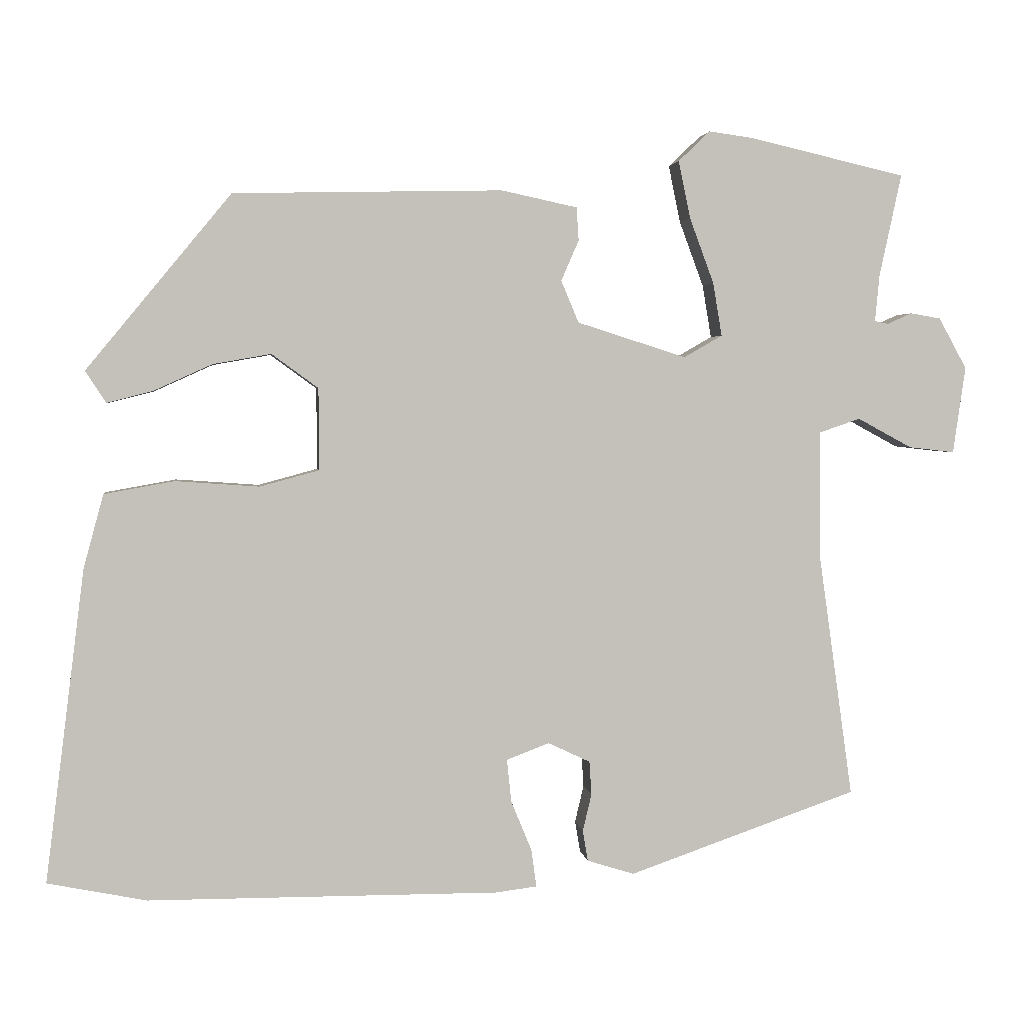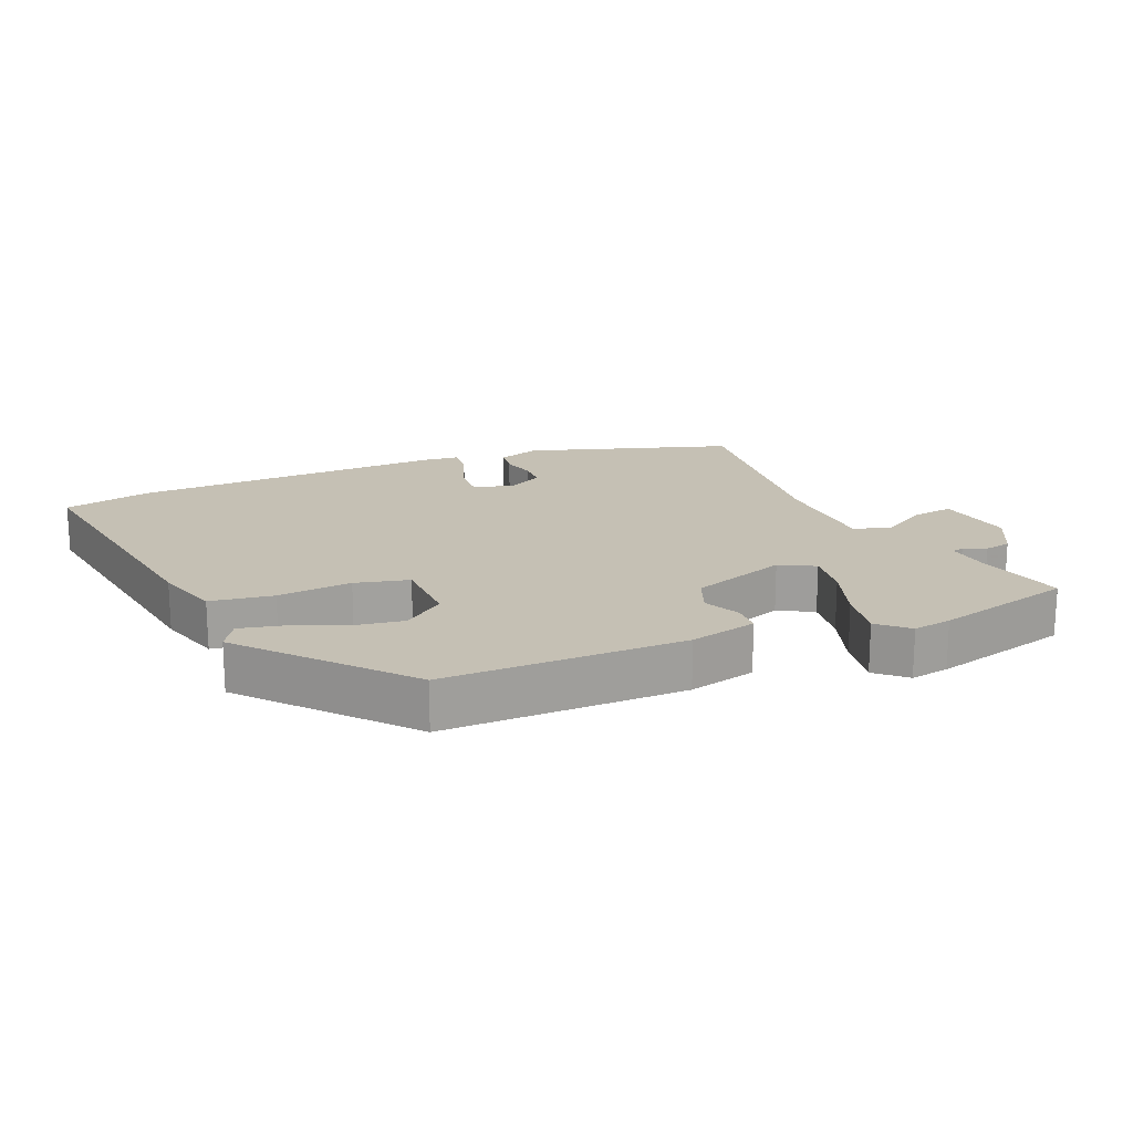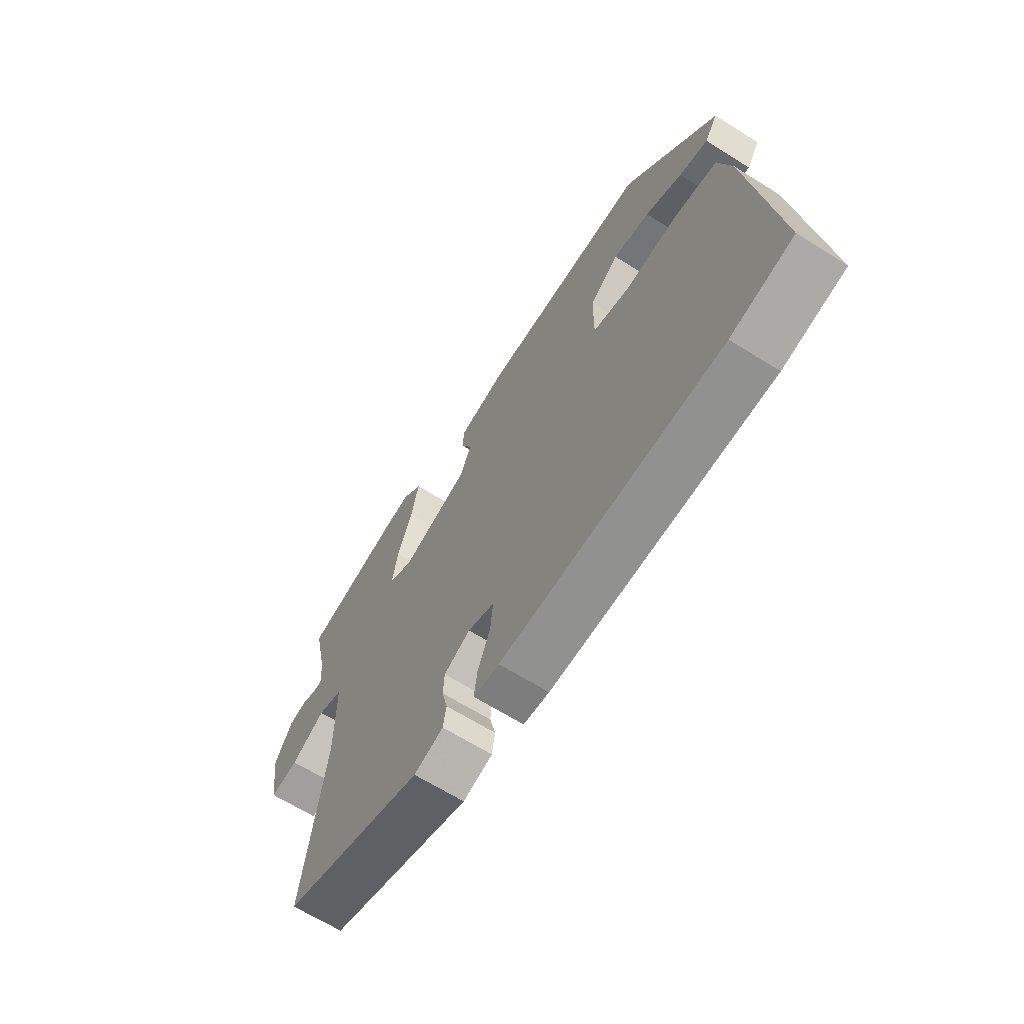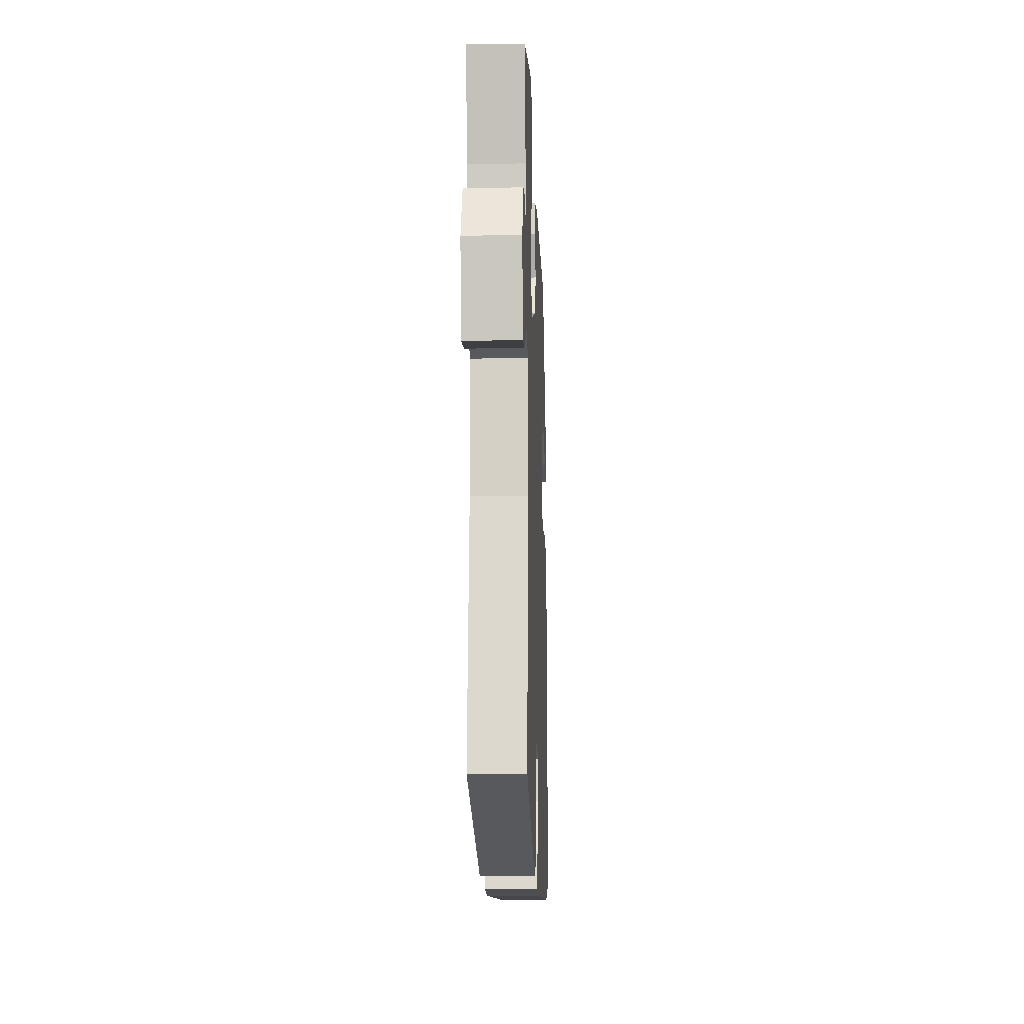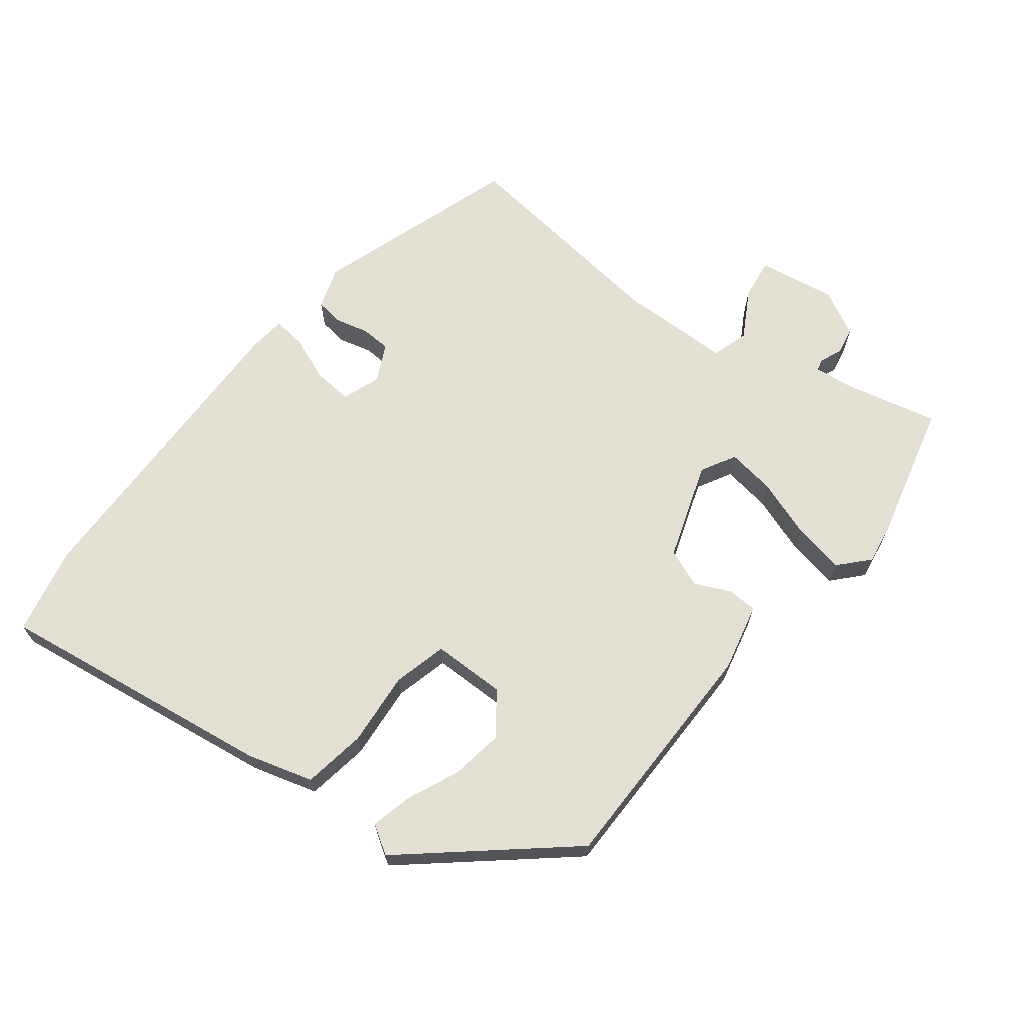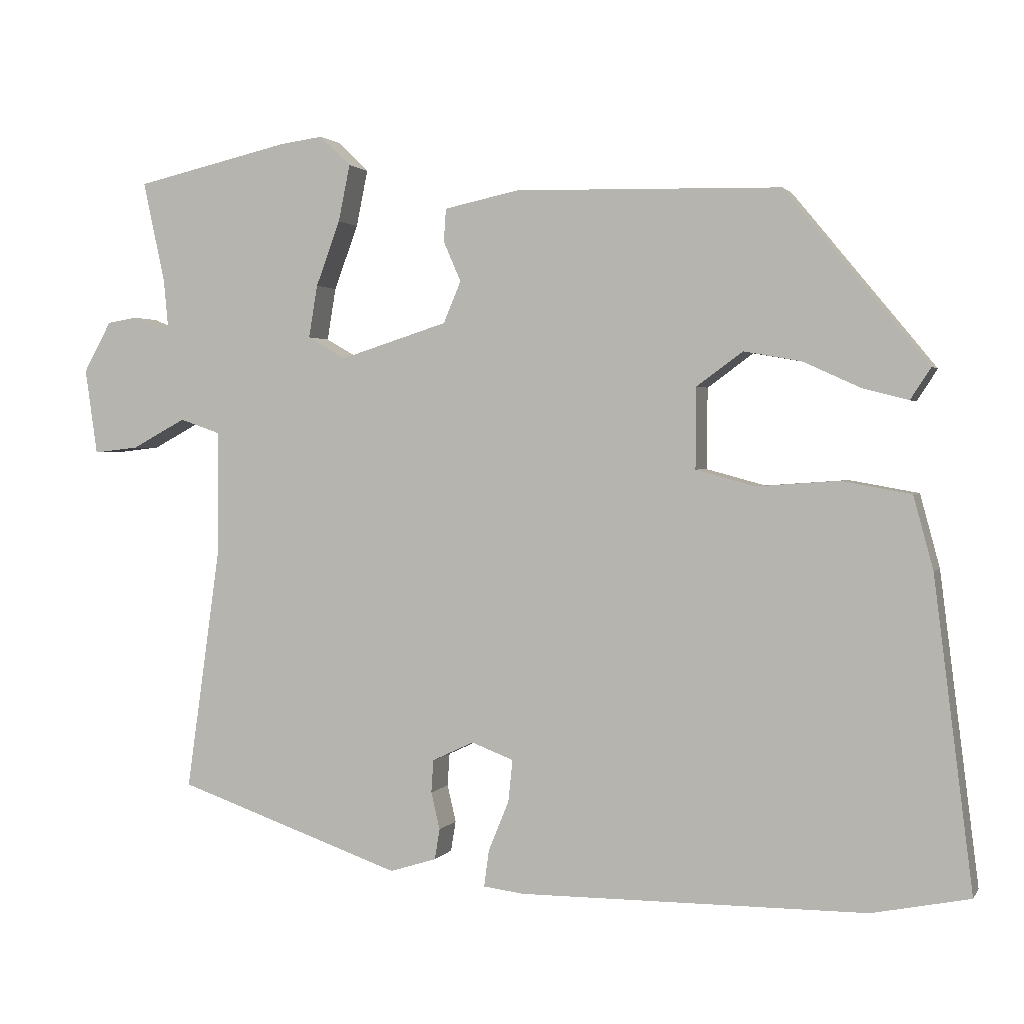
<metadata>
{"format":"obj","ext":"obj","renderer":"f3d","projection":"perspective","resolution":1024,"background":"white","views":[{"elev":2.7,"azim":-7.3,"up":"+Z"},{"elev":18.4,"azim":-24.4,"up":"+Y"},{"elev":-65.7,"azim":-122.2,"up":"+Z"},{"elev":-10.5,"azim":92.1,"up":"+Z"},{"elev":67.0,"azim":-53.2,"up":"+Y"},{"elev":1.7,"azim":-162.8,"up":"+Z"}]}
</metadata>
<code>
v 0.512 0.07 -0.38
v 0.202 0.07 -0.488
v 0.138 0.07 -0.468
v 0.131 0.07 -0.426
v 0.143 0.07 -0.375
v 0.14 0.07 -0.33
v 0.083 0.07 -0.303
v 0.025 0.07 -0.325
v 0.031 0.07 -0.383
v 0.059 0.07 -0.451
v 0.066 0.07 -0.502
v 0.01 0.07 -0.509
v -0.466 0.07 -0.507
v -0.6 0.07 -0.48
v -0.547 0.07 -0.056
v -0.52 0.07 0.044
v -0.425 0.07 0.061
v -0.312 0.07 0.053
v -0.231 0.07 0.075
v -0.232 0.07 0.186
v -0.295 0.07 0.232
v -0.374 0.07 0.218
v -0.453 0.07 0.182
v -0.515 0.07 0.166
v -0.543 0.07 0.209
v -0.347 0.07 0.447
v 0.018 0.07 0.455
v 0.121 0.07 0.433
v 0.124 0.07 0.388
v 0.1 0.07 0.333
v 0.124 0.07 0.276
v 0.272 0.07 0.229
v 0.324 0.07 0.259
v 0.312 0.07 0.331
v 0.279 0.07 0.42
v 0.263 0.07 0.498
v 0.306 0.07 0.539
v 0.365 0.07 0.531
v 0.578 0.07 0.482
v 0.548 0.07 0.343
v 0.542 0.07 0.28
v 0.56 0.07 0.276
v 0.594 0.07 0.291
v 0.635 0.07 0.284
v 0.673 0.07 0.215
v 0.656 0.07 0.097
v 0.594 0.07 0.104
v 0.52 0.07 0.144
v 0.465 0.07 0.125
v 0.465 0.07 -0.045
v 0.512 0 -0.38
v 0.202 0 -0.488
v 0.138 0 -0.468
v 0.131 0 -0.426
v 0.143 0 -0.375
v 0.14 0 -0.33
v 0.083 0 -0.303
v 0.025 0 -0.325
v 0.031 0 -0.383
v 0.059 0 -0.451
v 0.066 0 -0.502
v 0.01 0 -0.509
v -0.466 0 -0.507
v -0.6 0 -0.48
v -0.547 0 -0.056
v -0.52 0 0.044
v -0.425 0 0.061
v -0.312 0 0.053
v -0.231 0 0.075
v -0.232 0 0.186
v -0.295 0 0.232
v -0.374 0 0.218
v -0.453 0 0.182
v -0.515 0 0.166
v -0.543 0 0.209
v -0.347 0 0.447
v 0.018 0 0.455
v 0.121 0 0.433
v 0.124 0 0.388
v 0.1 0 0.333
v 0.124 0 0.276
v 0.272 0 0.229
v 0.324 0 0.259
v 0.312 0 0.331
v 0.279 0 0.42
v 0.263 0 0.498
v 0.306 0 0.539
v 0.365 0 0.531
v 0.578 0 0.482
v 0.548 0 0.343
v 0.542 0 0.28
v 0.56 0 0.276
v 0.594 0 0.291
v 0.635 0 0.284
v 0.673 0 0.215
v 0.656 0 0.097
v 0.594 0 0.104
v 0.52 0 0.144
v 0.465 0 0.125
v 0.465 0 -0.045
f 46 47 48
f 45 46 48
f 44 45 48
f 43 44 48
f 42 43 48
f 41 42 48 49
f 40 41 49
f 39 40 49
f 38 39 49
f 37 38 49
f 36 37 49
f 35 36 49
f 34 35 49
f 33 34 49 50
f 28 29 30
f 27 28 30
f 26 27 30
f 25 26 30
f 25 30 31
f 22 23 24 25
f 21 22 25
f 21 25 31
f 20 21 31 32
f 16 17 18
f 15 16 18
f 14 15 18
f 13 14 18
f 12 13 18
f 11 12 18
f 10 11 18
f 9 10 18
f 8 9 18 19
f 19 20 32
f 8 19 32
f 7 8 32
f 3 4 5
f 2 3 5
f 1 2 5
f 50 1 5
f 33 50 5
f 6 7 32 33
f 5 6 33
f 98 97 96
f 98 96 95
f 98 95 94
f 98 94 93
f 98 93 92
f 99 98 92 91
f 99 91 90
f 99 90 89
f 99 89 88
f 99 88 87
f 99 87 86
f 99 86 85
f 99 85 84
f 100 99 84 83
f 80 79 78
f 80 78 77
f 80 77 76
f 80 76 75
f 81 80 75
f 75 74 73 72
f 75 72 71
f 81 75 71
f 82 81 71 70
f 68 67 66
f 68 66 65
f 68 65 64
f 68 64 63
f 68 63 62
f 68 62 61
f 68 61 60
f 68 60 59
f 69 68 59 58
f 82 70 69
f 82 69 58
f 82 58 57
f 55 54 53
f 55 53 52
f 55 52 51
f 55 51 100
f 55 100 83
f 83 82 57 56
f 83 56 55
f 1 51 52 2
f 2 52 53 3
f 3 53 54 4
f 4 54 55 5
f 5 55 56 6
f 6 56 57 7
f 7 57 58 8
f 8 58 59 9
f 9 59 60 10
f 10 60 61 11
f 11 61 62 12
f 12 62 63 13
f 13 63 64 14
f 14 64 65 15
f 15 65 66 16
f 16 66 67 17
f 17 67 68 18
f 18 68 69 19
f 19 69 70 20
f 20 70 71 21
f 21 71 72 22
f 22 72 73 23
f 23 73 74 24
f 24 74 75 25
f 25 75 76 26
f 26 76 77 27
f 27 77 78 28
f 28 78 79 29
f 29 79 80 30
f 30 80 81 31
f 31 81 82 32
f 32 82 83 33
f 33 83 84 34
f 34 84 85 35
f 35 85 86 36
f 36 86 87 37
f 37 87 88 38
f 38 88 89 39
f 39 89 90 40
f 40 90 91 41
f 41 91 92 42
f 42 92 93 43
f 43 93 94 44
f 44 94 95 45
f 45 95 96 46
f 46 96 97 47
f 47 97 98 48
f 48 98 99 49
f 49 99 100 50
f 50 100 51 1

</code>
